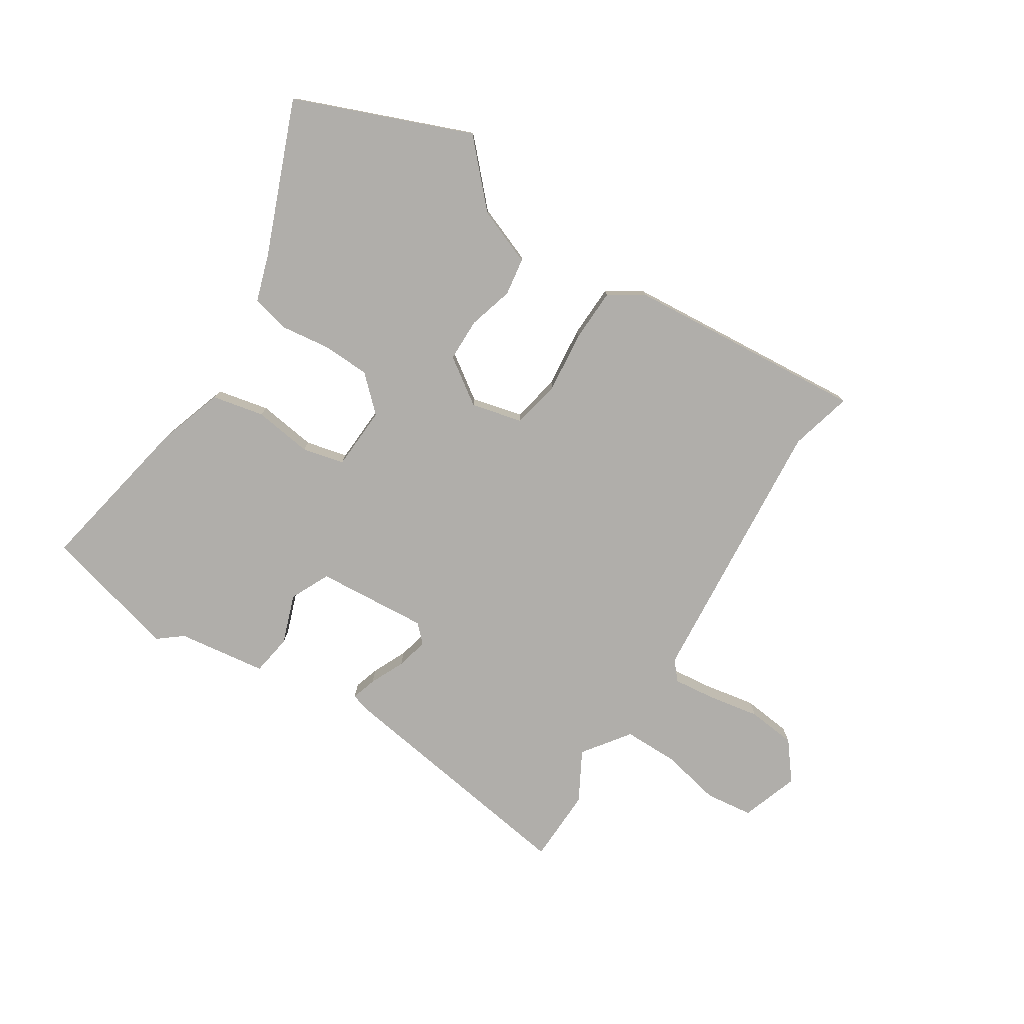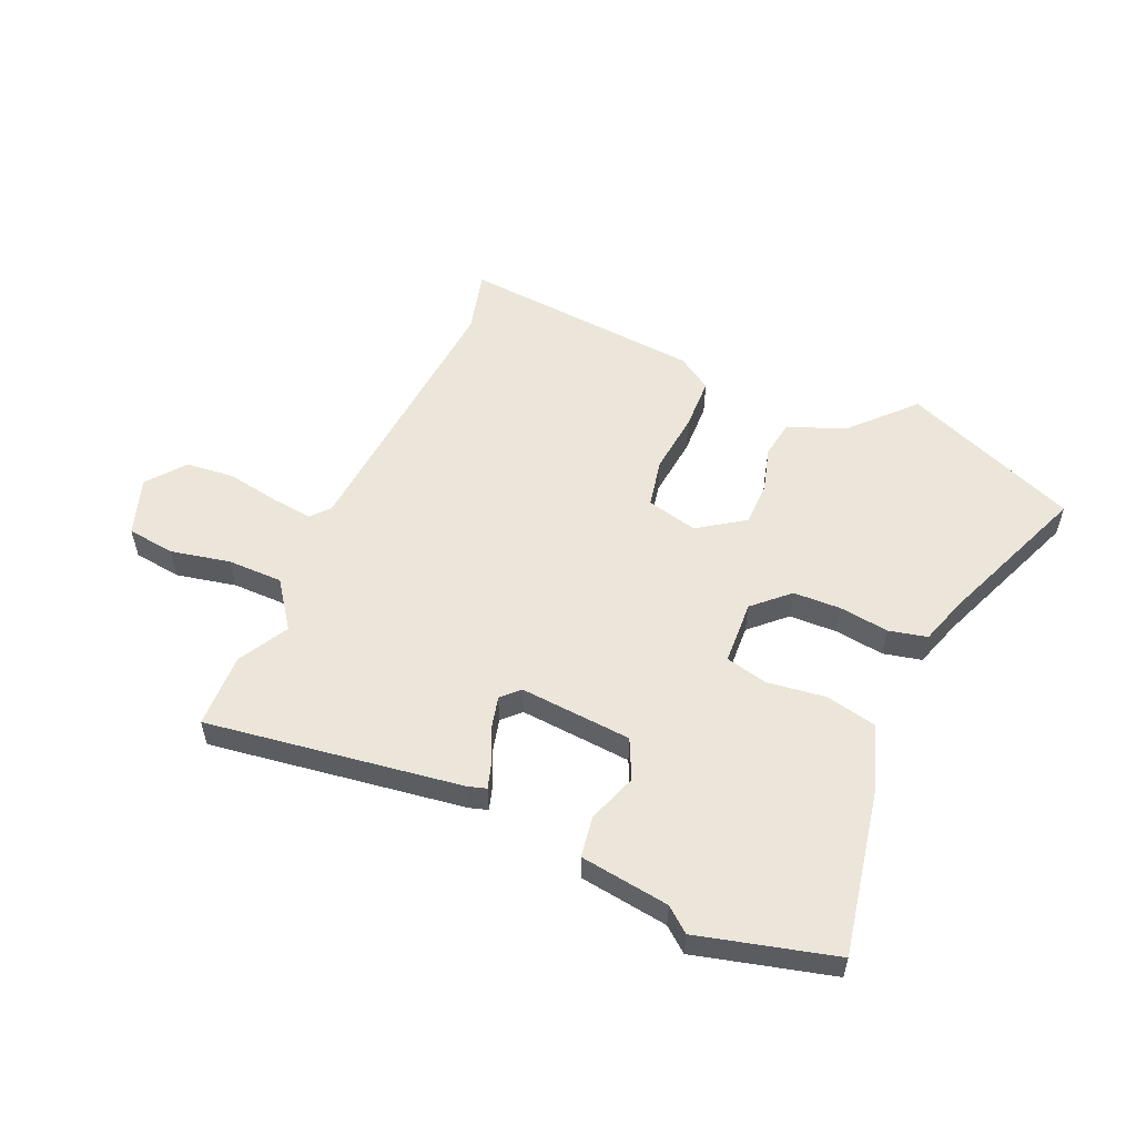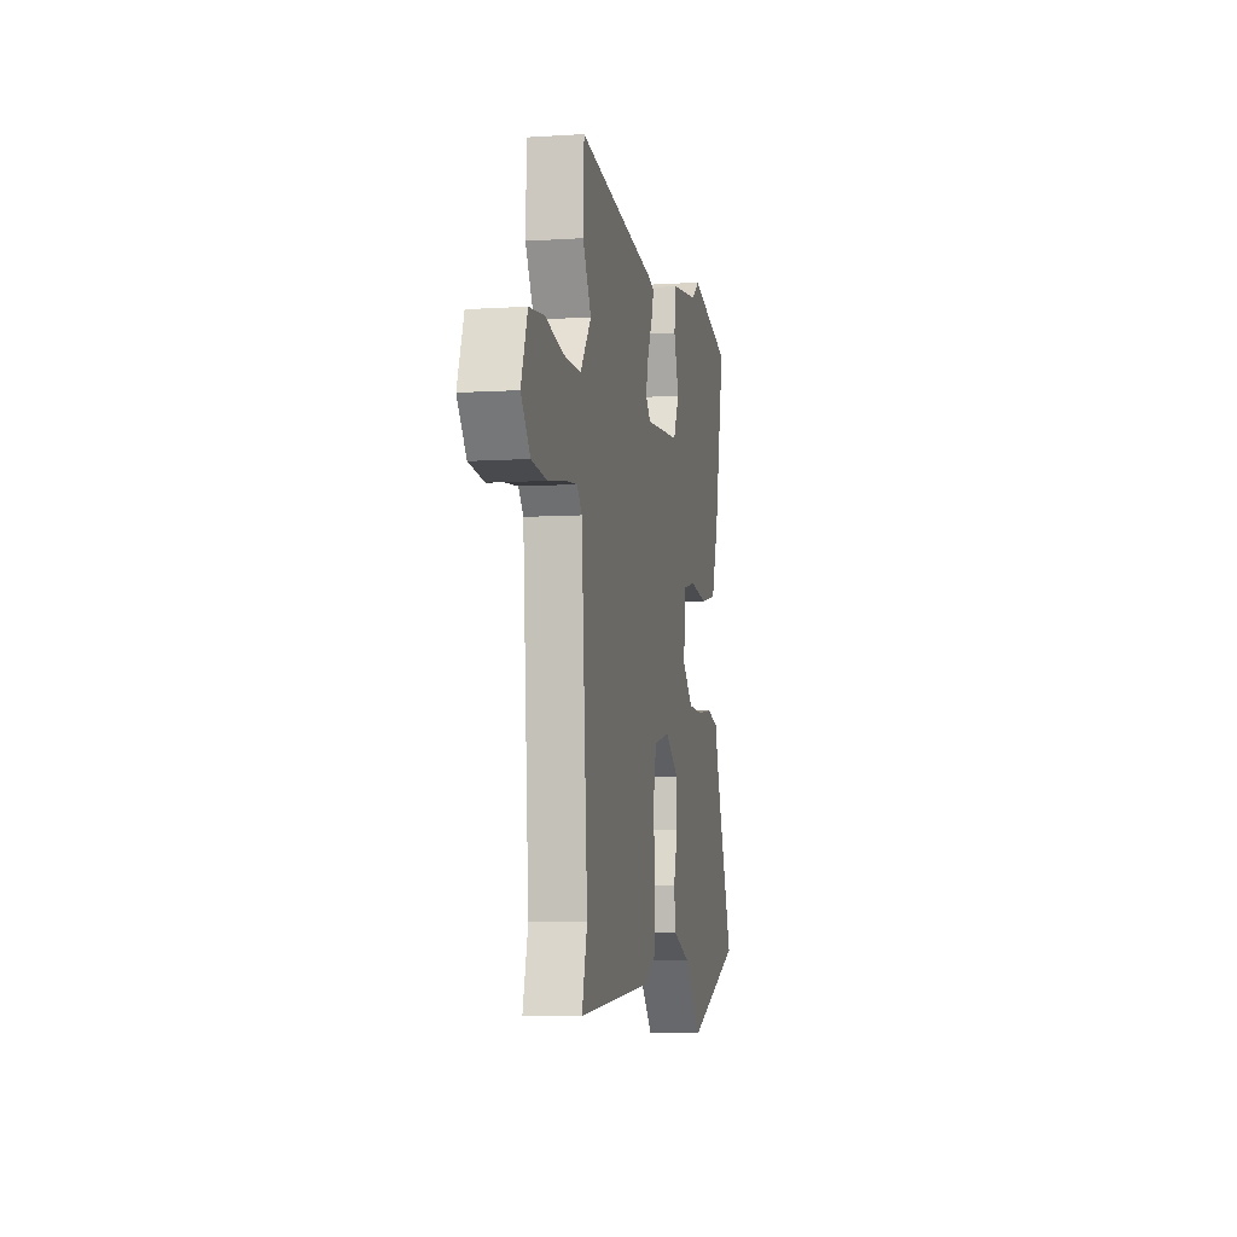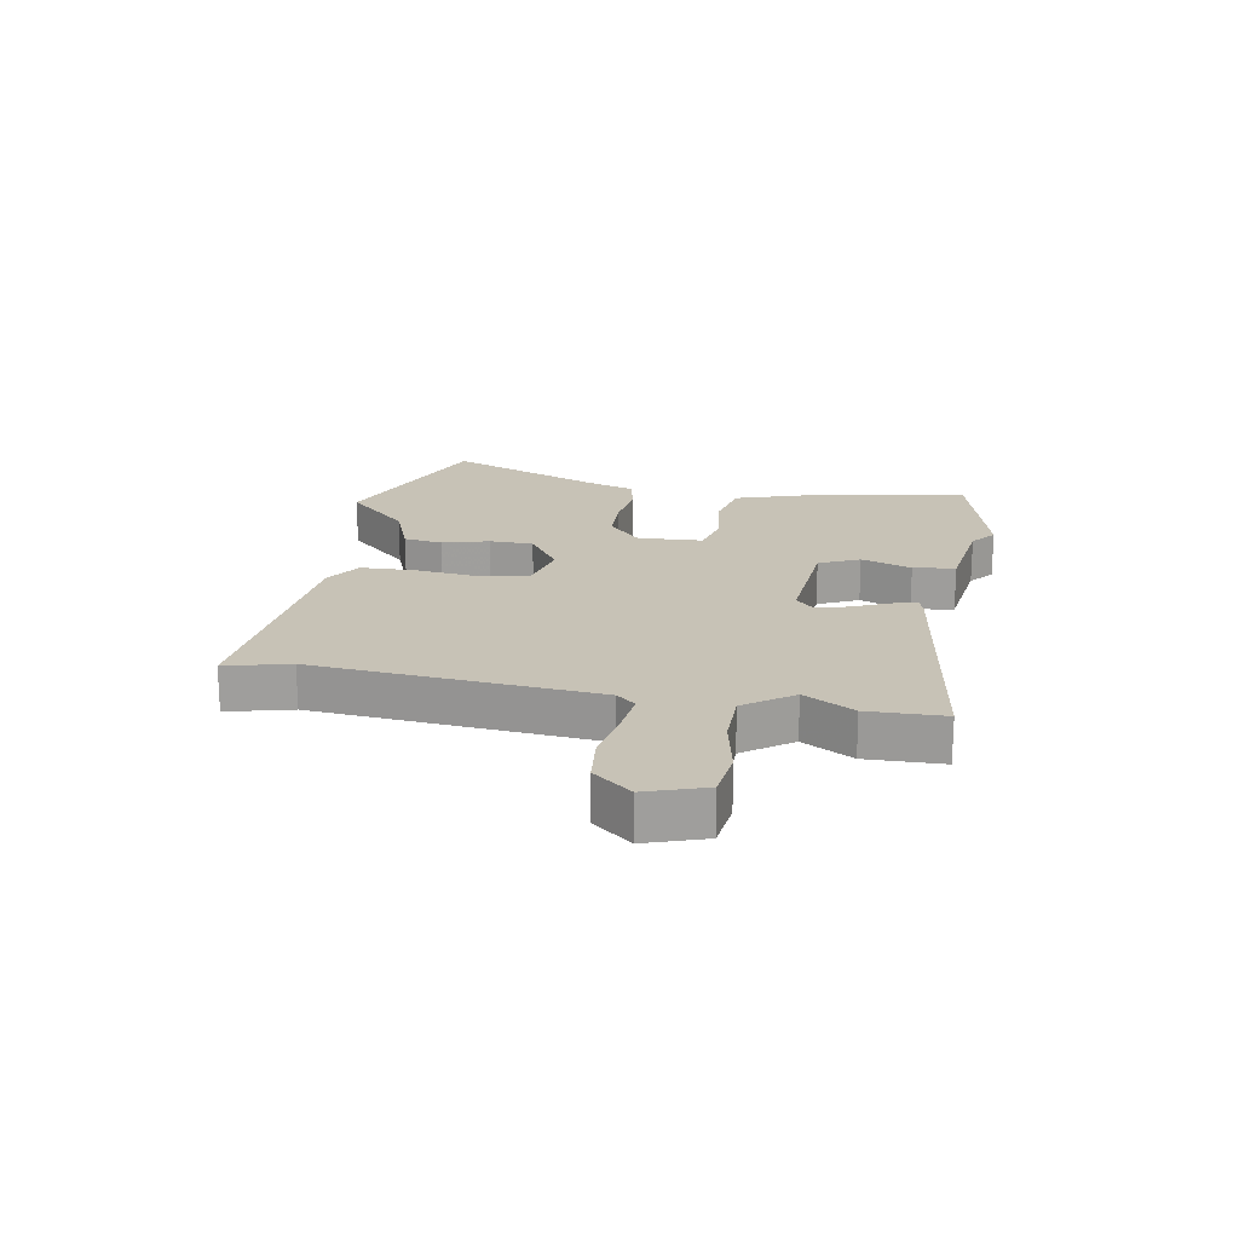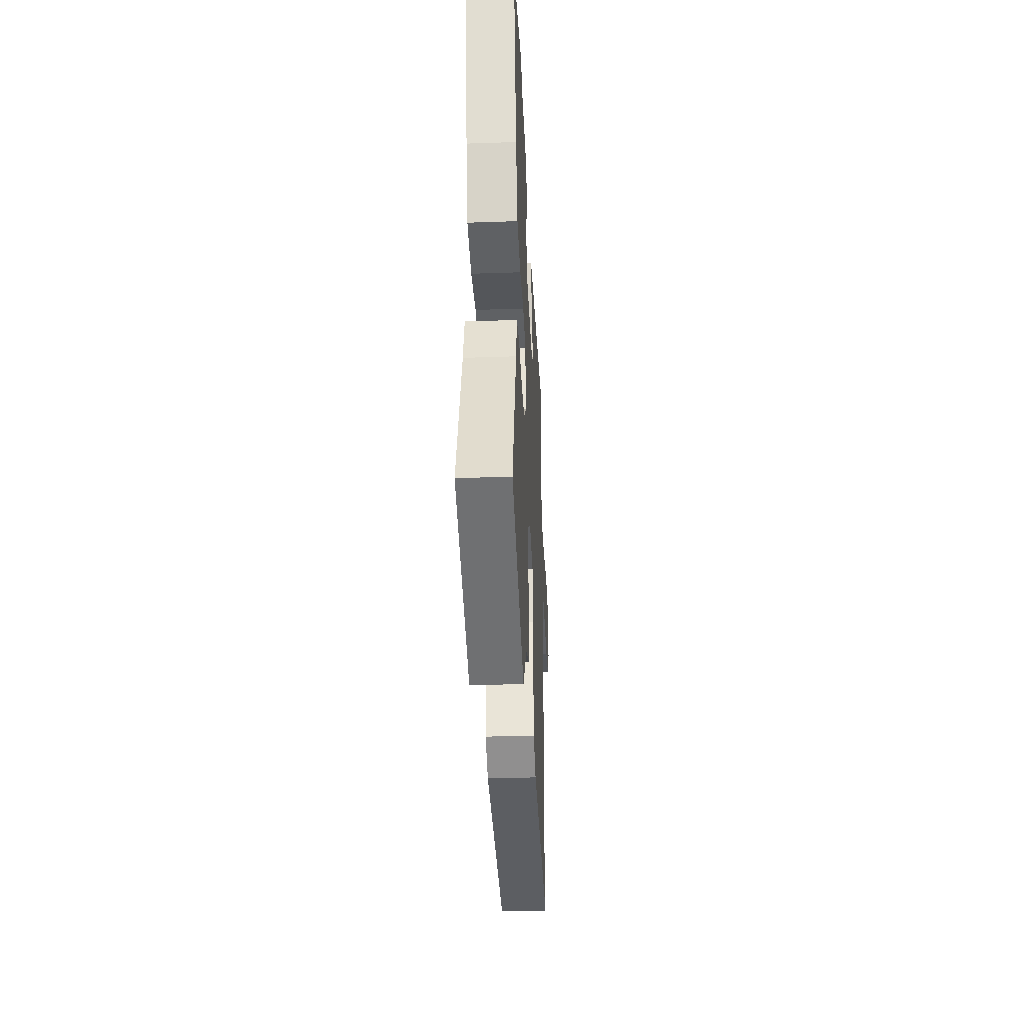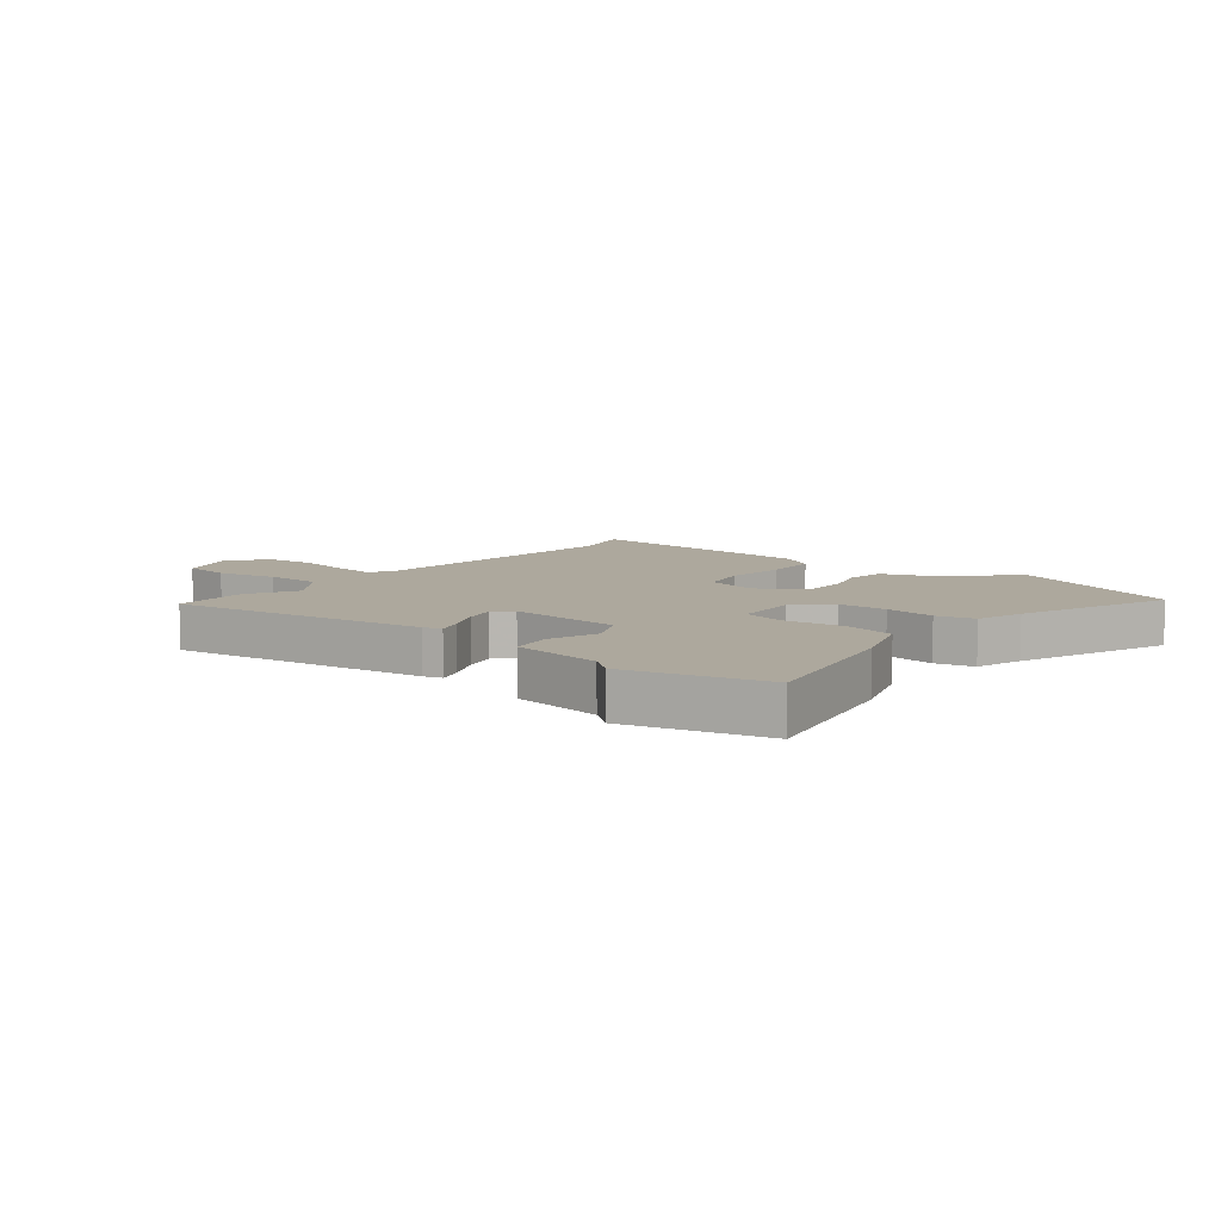
<metadata>
{"format":"obj","ext":"obj","renderer":"f3d","projection":"perspective","resolution":1024,"background":"white","views":[{"elev":-77.7,"azim":148.2,"up":"+Y"},{"elev":55.1,"azim":24.4,"up":"+Y"},{"elev":-6.5,"azim":-79.1,"up":"+Z"},{"elev":19.3,"azim":-79.0,"up":"+Y"},{"elev":-33.9,"azim":92.7,"up":"+Z"},{"elev":8.7,"azim":39.2,"up":"+Y"}]}
</metadata>
<code>
v 0.344 0.07 0.543
v 0.577 0.07 0.479
v 0.519 0.07 0.199
v 0.48 0.07 0.086
v 0.391 0.07 0.068
v 0.291 0.07 0.083
v 0.219 0.07 0.067
v 0.212 0.07 -0.042
v 0.27 0.07 -0.098
v 0.352 0.07 -0.102
v 0.437 0.07 -0.092
v 0.502 0.07 -0.108
v 0.527 0.07 -0.189
v 0.628 0.07 -0.451
v 0.326 0.07 -0.567
v 0.23 0.07 -0.462
v 0.133 0.07 -0.423
v 0.124 0.07 -0.358
v 0.147 0.07 -0.281
v 0.147 0.07 -0.207
v 0.069 0.07 -0.152
v -0.019 0.07 -0.172
v -0.037 0.07 -0.255
v -0.027 0.07 -0.36
v -0.031 0.07 -0.451
v -0.091 0.07 -0.488
v -0.504 0.07 -0.516
v -0.475 0.07 -0.409
v -0.509 0.07 0.063
v -0.536 0.07 0.095
v -0.607 0.07 0.088
v -0.697 0.07 0.073
v -0.78 0.07 0.083
v -0.83 0.07 0.148
v -0.795 0.07 0.246
v -0.713 0.07 0.255
v -0.611 0.07 0.232
v -0.517 0.07 0.231
v -0.458 0.07 0.31
v -0.504 0.07 0.395
v -0.499 0.07 0.523
v -0.063 0.07 0.453
v -0.032 0.07 0.443
v -0.046 0.07 0.4
v -0.074 0.07 0.341
v -0.088 0.07 0.287
v -0.059 0.07 0.257
v 0.133 0.07 0.269
v 0.166 0.07 0.336
v 0.137 0.07 0.421
v 0.149 0.07 0.491
v 0.302 0.07 0.51
v 0.344 0 0.543
v 0.577 0 0.479
v 0.519 0 0.199
v 0.48 0 0.086
v 0.391 0 0.068
v 0.291 0 0.083
v 0.219 0 0.067
v 0.212 0 -0.042
v 0.27 0 -0.098
v 0.352 0 -0.102
v 0.437 0 -0.092
v 0.502 0 -0.108
v 0.527 0 -0.189
v 0.628 0 -0.451
v 0.326 0 -0.567
v 0.23 0 -0.462
v 0.133 0 -0.423
v 0.124 0 -0.358
v 0.147 0 -0.281
v 0.147 0 -0.207
v 0.069 0 -0.152
v -0.019 0 -0.172
v -0.037 0 -0.255
v -0.027 0 -0.36
v -0.031 0 -0.451
v -0.091 0 -0.488
v -0.504 0 -0.516
v -0.475 0 -0.409
v -0.509 0 0.063
v -0.536 0 0.095
v -0.607 0 0.088
v -0.697 0 0.073
v -0.78 0 0.083
v -0.83 0 0.148
v -0.795 0 0.246
v -0.713 0 0.255
v -0.611 0 0.232
v -0.517 0 0.231
v -0.458 0 0.31
v -0.504 0 0.395
v -0.499 0 0.523
v -0.063 0 0.453
v -0.032 0 0.443
v -0.046 0 0.4
v -0.074 0 0.341
v -0.088 0 0.287
v -0.059 0 0.257
v 0.133 0 0.269
v 0.166 0 0.336
v 0.137 0 0.421
v 0.149 0 0.491
v 0.302 0 0.51
f 49 50 51 52
f 48 49 52 1
f 42 43 44 45
f 42 45 46
f 39 40 41 42
f 38 39 42 46
f 34 35 36 37
f 34 37 38
f 31 32 33 34
f 30 31 34 38
f 29 30 38 46
f 25 26 27 28
f 23 24 25 28
f 22 23 28 29
f 21 22 29 46
f 16 17 18 19
f 16 19 20
f 13 14 15 16
f 13 16 20
f 10 11 12 13
f 9 10 13 20
f 8 9 20 21
f 3 4 5 6
f 3 6 7
f 48 1 2 3
f 47 48 3 7
f 21 46 47
f 7 8 21 47
f 104 103 102 101
f 53 104 101 100
f 97 96 95 94
f 98 97 94
f 94 93 92 91
f 98 94 91 90
f 89 88 87 86
f 90 89 86
f 86 85 84 83
f 90 86 83 82
f 98 90 82 81
f 80 79 78 77
f 80 77 76 75
f 81 80 75 74
f 98 81 74 73
f 71 70 69 68
f 72 71 68
f 68 67 66 65
f 72 68 65
f 65 64 63 62
f 72 65 62 61
f 73 72 61 60
f 58 57 56 55
f 59 58 55
f 55 54 53 100
f 59 55 100 99
f 99 98 73
f 99 73 60 59
f 1 53 54 2
f 2 54 55 3
f 3 55 56 4
f 4 56 57 5
f 5 57 58 6
f 6 58 59 7
f 7 59 60 8
f 8 60 61 9
f 9 61 62 10
f 10 62 63 11
f 11 63 64 12
f 12 64 65 13
f 13 65 66 14
f 14 66 67 15
f 15 67 68 16
f 16 68 69 17
f 17 69 70 18
f 18 70 71 19
f 19 71 72 20
f 20 72 73 21
f 21 73 74 22
f 22 74 75 23
f 23 75 76 24
f 24 76 77 25
f 25 77 78 26
f 26 78 79 27
f 27 79 80 28
f 28 80 81 29
f 29 81 82 30
f 30 82 83 31
f 31 83 84 32
f 32 84 85 33
f 33 85 86 34
f 34 86 87 35
f 35 87 88 36
f 36 88 89 37
f 37 89 90 38
f 38 90 91 39
f 39 91 92 40
f 40 92 93 41
f 41 93 94 42
f 42 94 95 43
f 43 95 96 44
f 44 96 97 45
f 45 97 98 46
f 46 98 99 47
f 47 99 100 48
f 48 100 101 49
f 49 101 102 50
f 50 102 103 51
f 51 103 104 52
f 52 104 53 1

</code>
